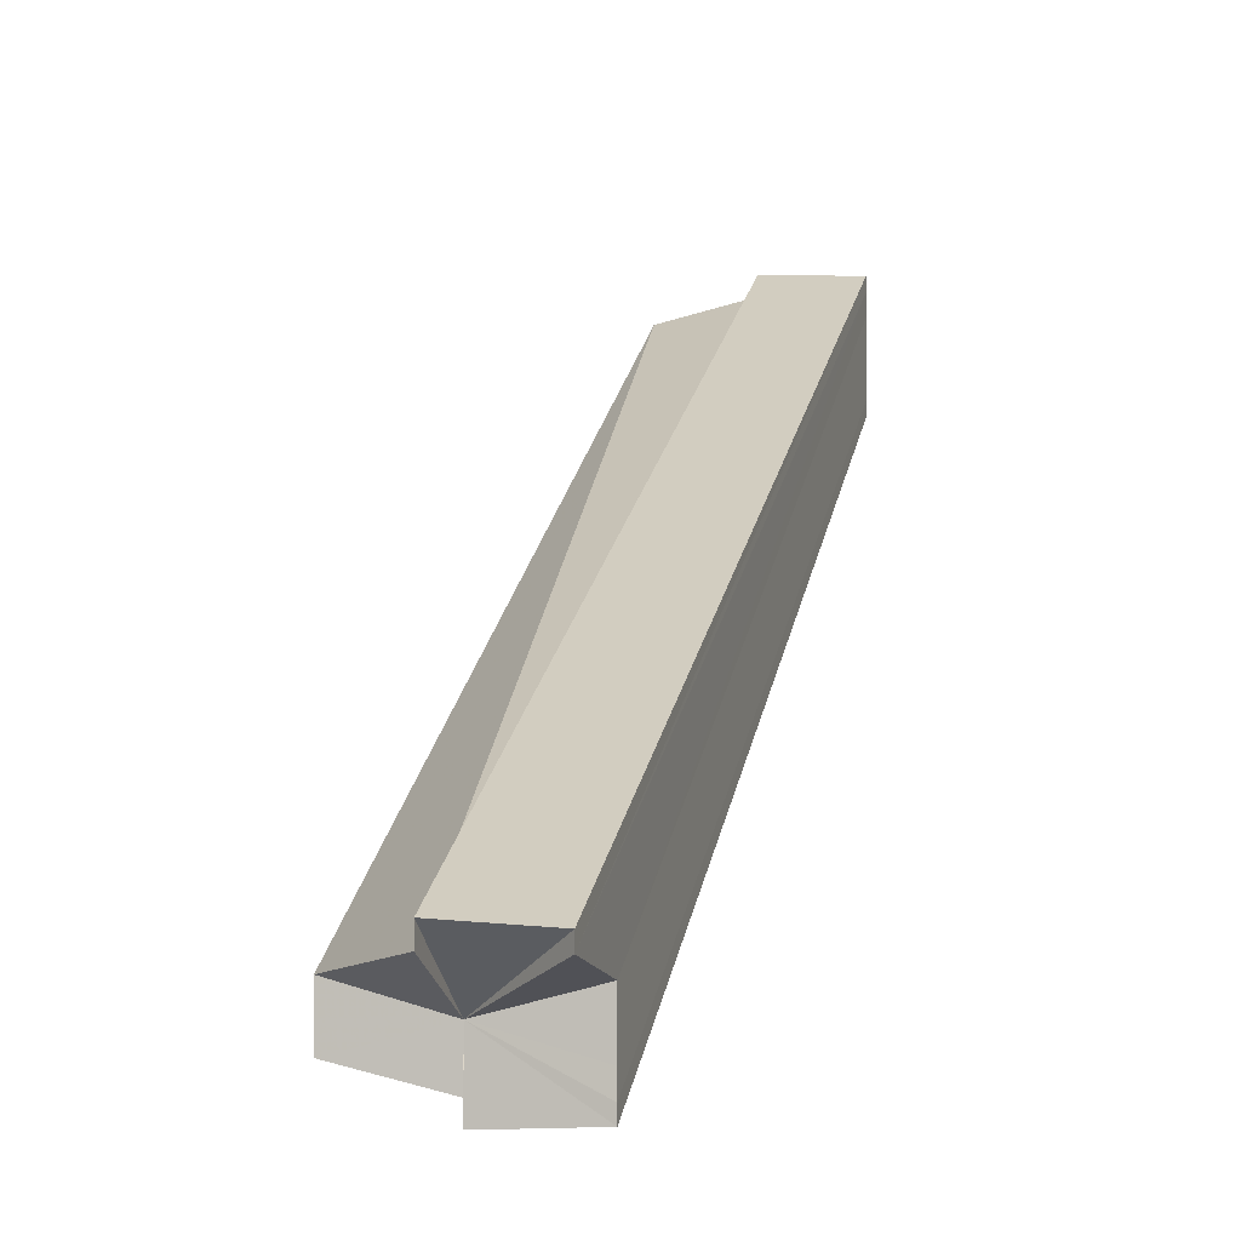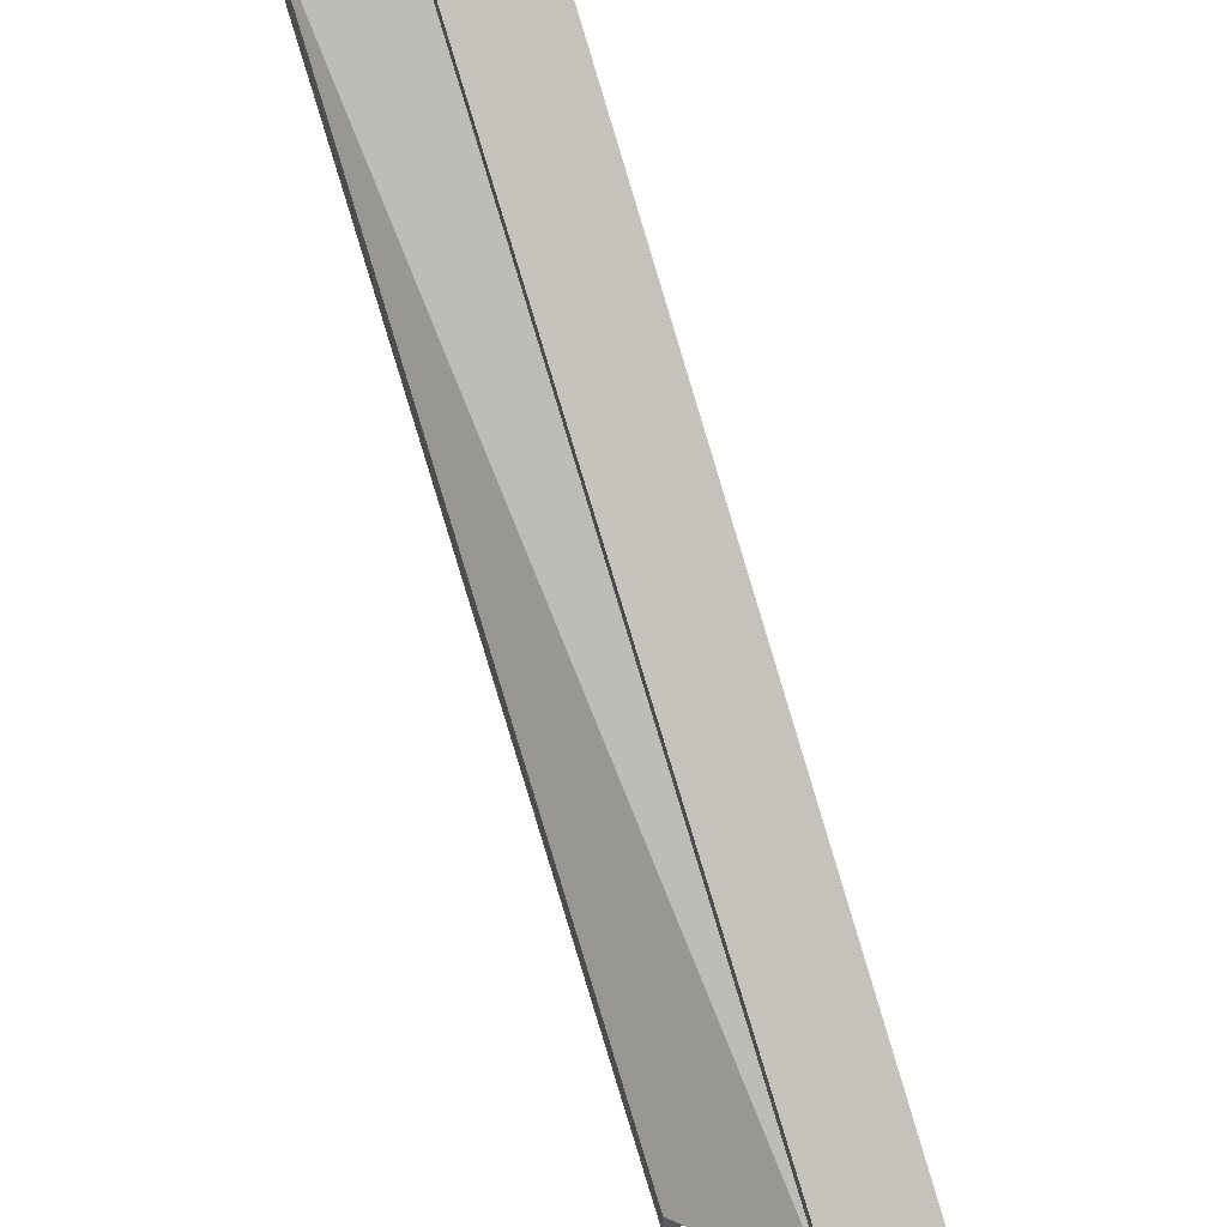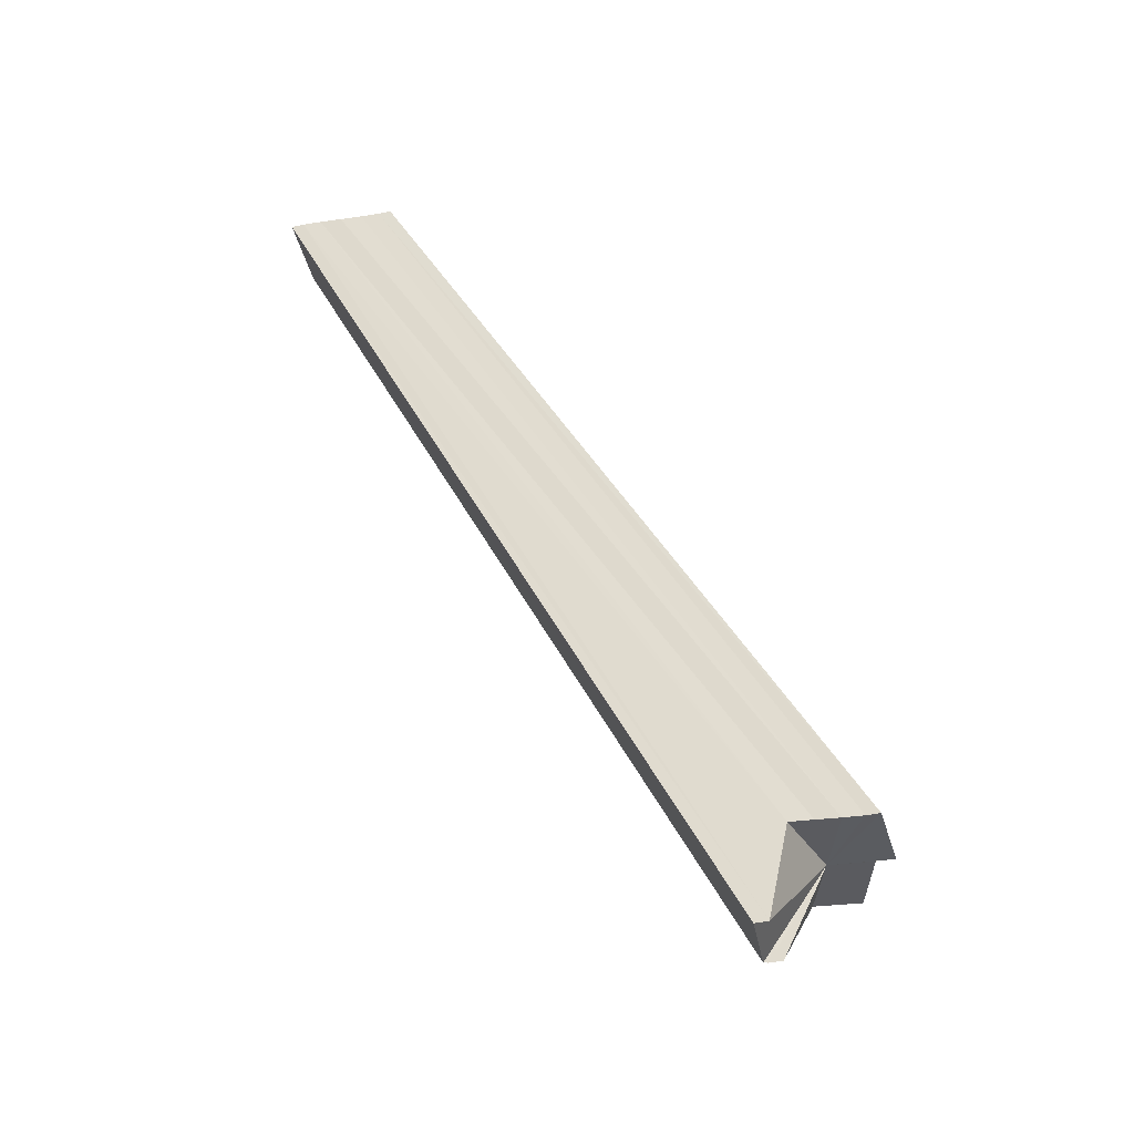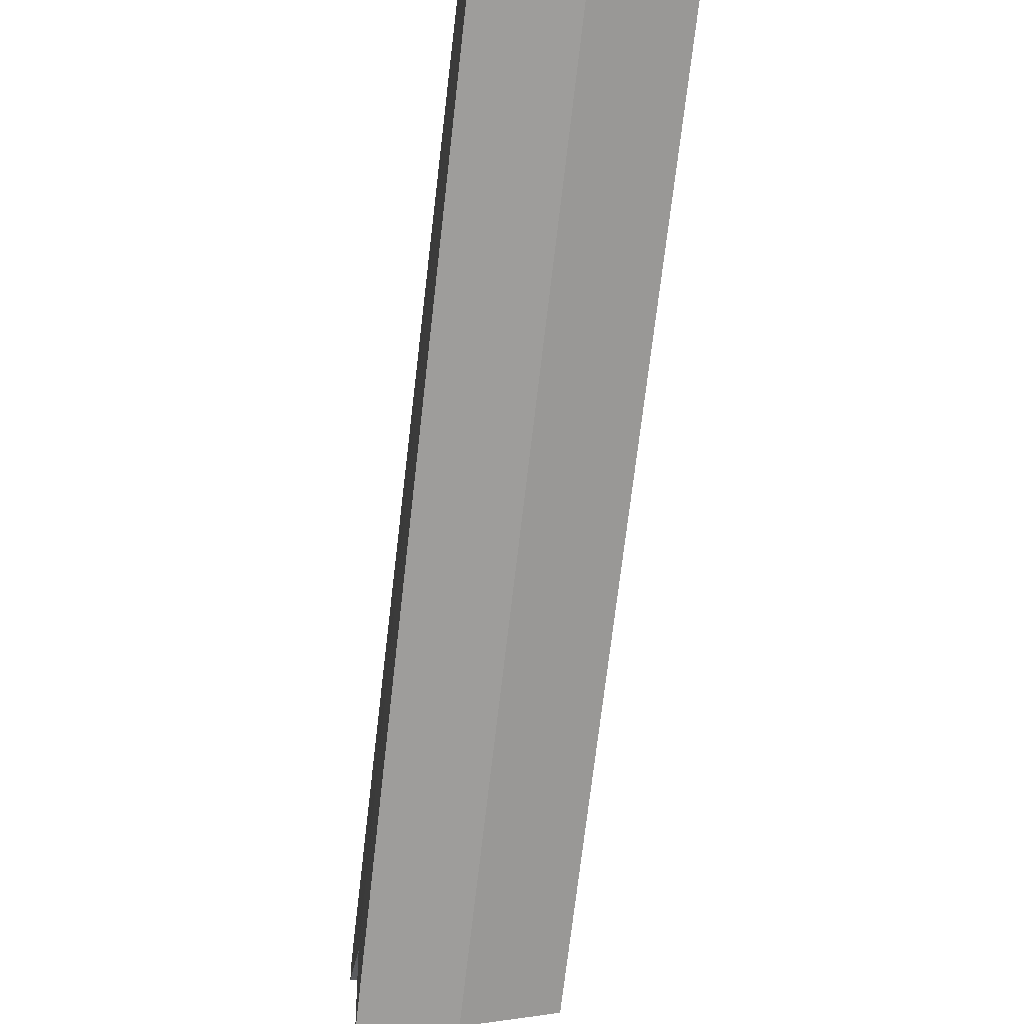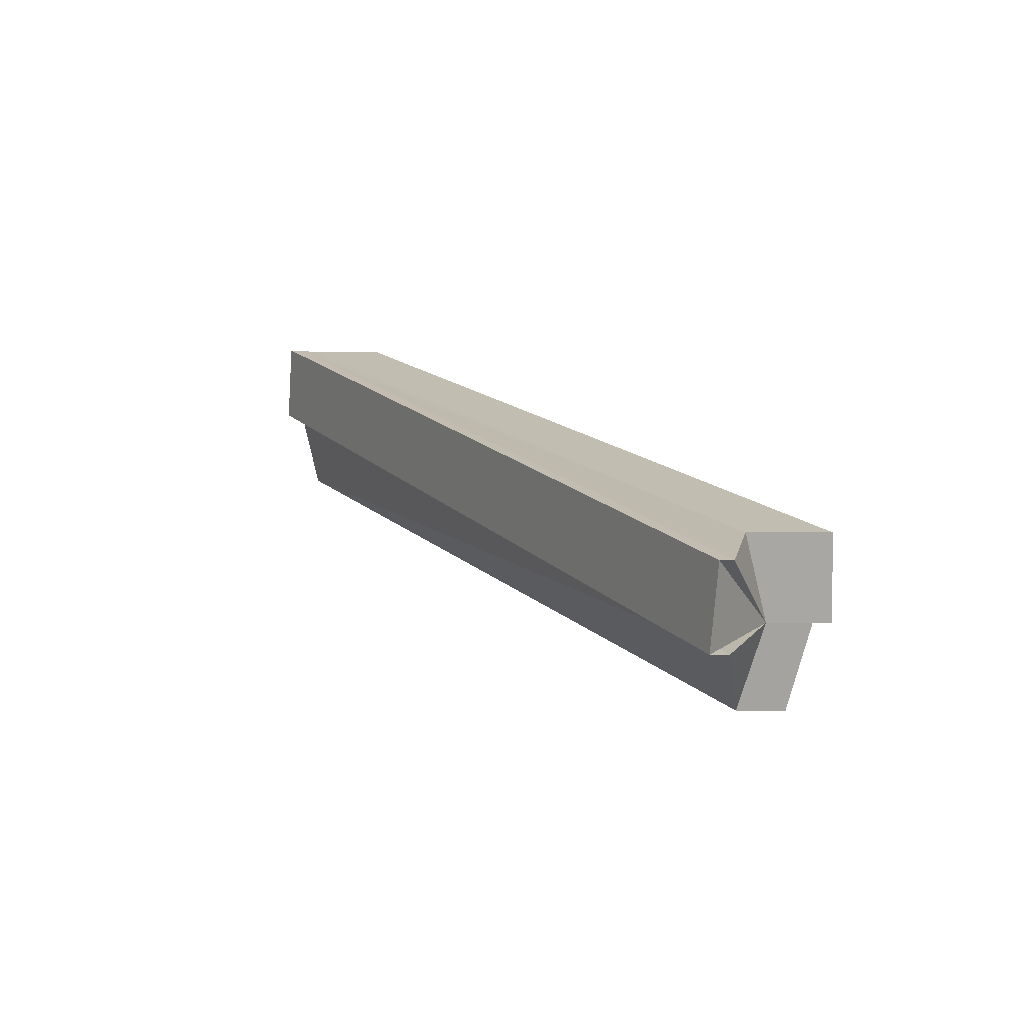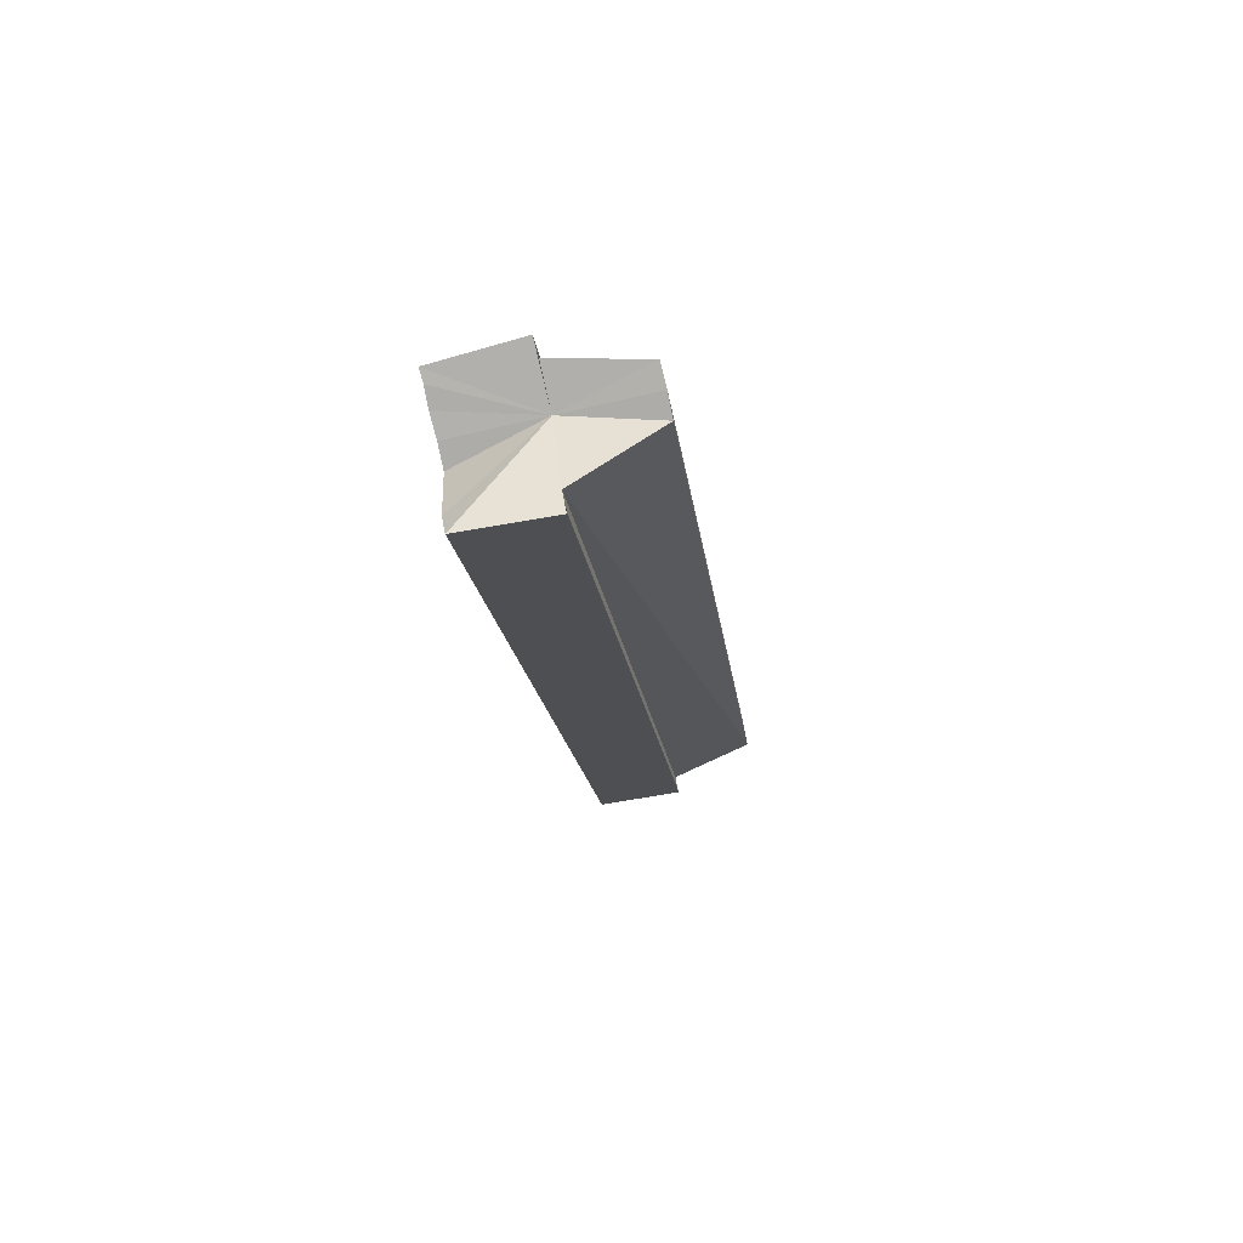
<metadata>
{"format":"obj","ext":"obj","renderer":"f3d","projection":"perspective","resolution":1024,"background":"white","views":[{"elev":-2.3,"azim":14.7,"up":"+Z"},{"elev":65.0,"azim":-19.4,"up":"+Z"},{"elev":-33.3,"azim":102.7,"up":"+Y"},{"elev":-39.3,"azim":172.4,"up":"+Z"},{"elev":-73.6,"azim":89.0,"up":"+Y"},{"elev":-78.0,"azim":-167.4,"up":"+Y"}]}
</metadata>
<code>
o 20890
v 2218 1873 7.72
v 2218 1873 7.72
v 2218 1873 7.666
v 2218 1873 7.666
v 2218 1873 7.718
v 2218 1873 7.666
v 2218 1873 7.664
v 2218 1873 7.716
v 2218 1873 7.662
v 2218 1873 7.713
v 2218 1873 7.659
v 2218 1873 7.711
v 2218 1873 7.657
v 2218 1873 7.708
v 2218 1873 7.654
v 2218 1873 7.657
v 2218 1873 7.713
v 2218 1873 7.707
v 2218 1873 7.654
v 2218 1873 7.653
v 2218 1873 7.706
v 2218 1873 7.706
v 2218 1873 7.652
v 2218 1873 7.707
v 2218 1873 7.706
v 2218 1873 7.652
v 2218 1873 7.707
v 2218 1873 7.653
v 2218 1873 7.708
v 2218 1873 7.711
v 2218 1873 7.713
v 2218 1873 7.716
v 2218 1873 7.718
v 2218 1873 7.72
v 2218 1873 7.72
v 2218 1873 7.664
v 2218 1873 7.666
v 2218 1873 7.666
v 2218 1873 7.666
v 2218 1873 7.72
v 2218 1873 7.72
v 2218 1873 7.716
v 2218 1873 7.718
v 2218 1873 7.713
v 2218 1873 7.711
v 2218 1873 7.659
v 2218 1873 7.666
v 2218 1873 7.662
v 2218 1873 7.666
v 2218 1873 7.664
v 2218 1873 7.718
v 2218 1873 7.664
v 2218 1873 7.718
v 2218 1873 7.72
v 2218 1873 7.716
v 2218 1873 7.713
v 2218 1873 7.659
v 2218 1873 7.711
v 2218 1873 7.657
v 2218 1873 7.708
v 2218 1873 7.654
v 2218 1873 7.707
v 2218 1873 7.653
v 2218 1873 7.708
v 2218 1873 7.654
v 2218 1873 7.711
v 2218 1873 7.657
v 2218 1873 7.713
v 2218 1873 7.659
v 2218 1873 7.716
v 2218 1873 7.662
v 2218 1873 7.718
v 2218 1873 7.716
v 2218 1873 7.664
v 2218 1873 7.713
v 2218 1873 7.662
v 2218 1873 7.711
v 2218 1873 7.659
v 2218 1873 7.659
v 2218 1873 7.666
v 2218 1873 7.664
v 2218 1873 7.664
v 2218 1873 7.662
v 2218 1873 7.659
v 2218 1873 7.659
v 2218 1873 7.657
v 2218 1873 7.654
v 2218 1873 7.659
v 2218 1873 7.662
v 2218 1873 7.657
v 2218 1873 7.654
v 2218 1873 7.653
f 1 2 3
f 3 2 4
f 2 5 6
f 4 5 7
f 7 8 9
f 9 10 11
f 11 12 13
f 13 14 15
f 12 14 16
f 17 14 12
f 14 18 19
f 19 18 20
f 18 21 20
f 20 22 23
f 17 24 21
f 25 24 26
f 26 27 28
f 17 29 27
f 17 30 29
f 17 31 30
f 17 32 31
f 17 33 32
f 17 34 33
f 17 35 34
f 36 34 37
f 38 35 39
f 40 41 38
f 17 42 43
f 17 44 42
f 17 45 44
f 46 47 39
f 46 48 36
f 46 49 50
f 48 51 52
f 53 54 52
f 55 53 48
f 56 55 57
f 58 56 59
f 60 58 61
f 62 60 63
f 63 64 65
f 65 66 67
f 67 68 69
f 69 70 71
f 72 73 74
f 73 75 76
f 75 77 78
f 79 80 49
f 79 81 47
f 79 82 83
f 84 83 85
f 84 85 86
f 84 86 87
f 84 88 89
f 84 90 88
f 84 91 90
f 84 92 91
f 84 23 92

</code>
